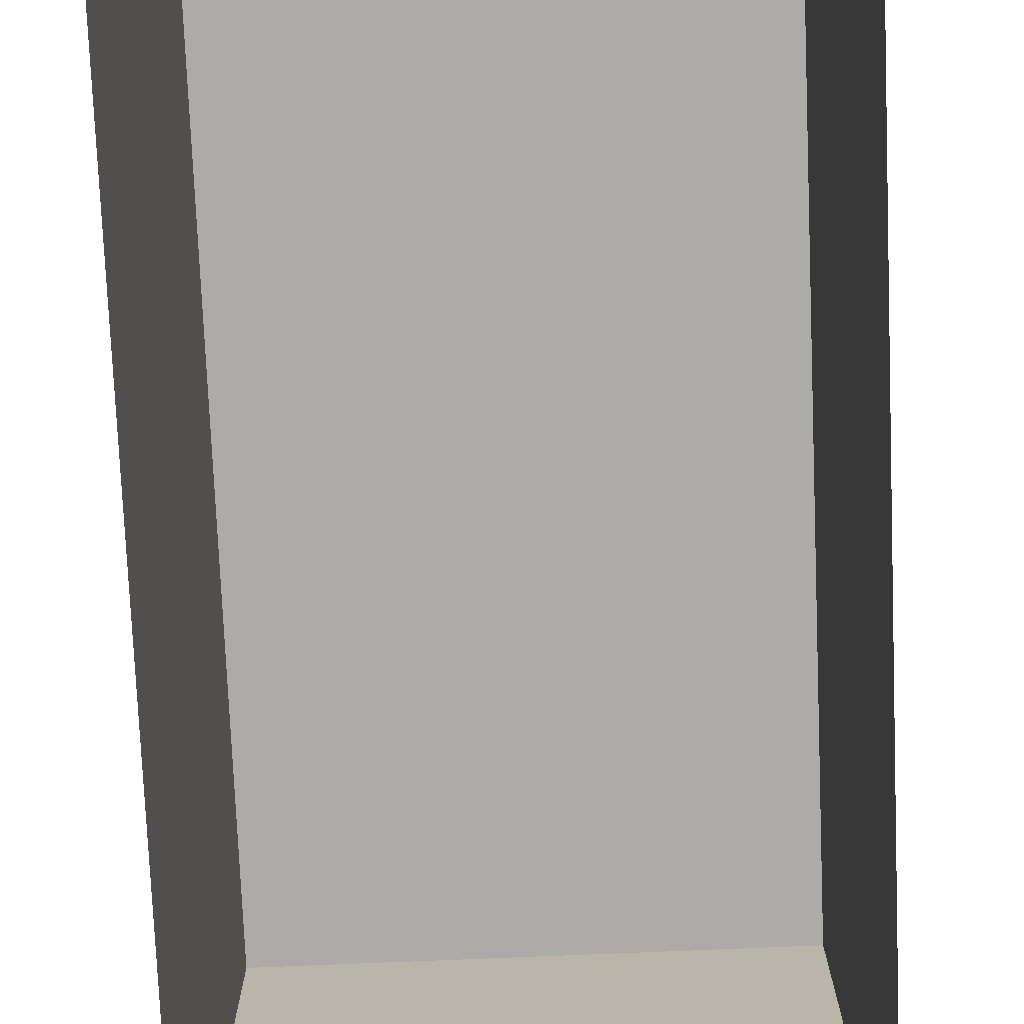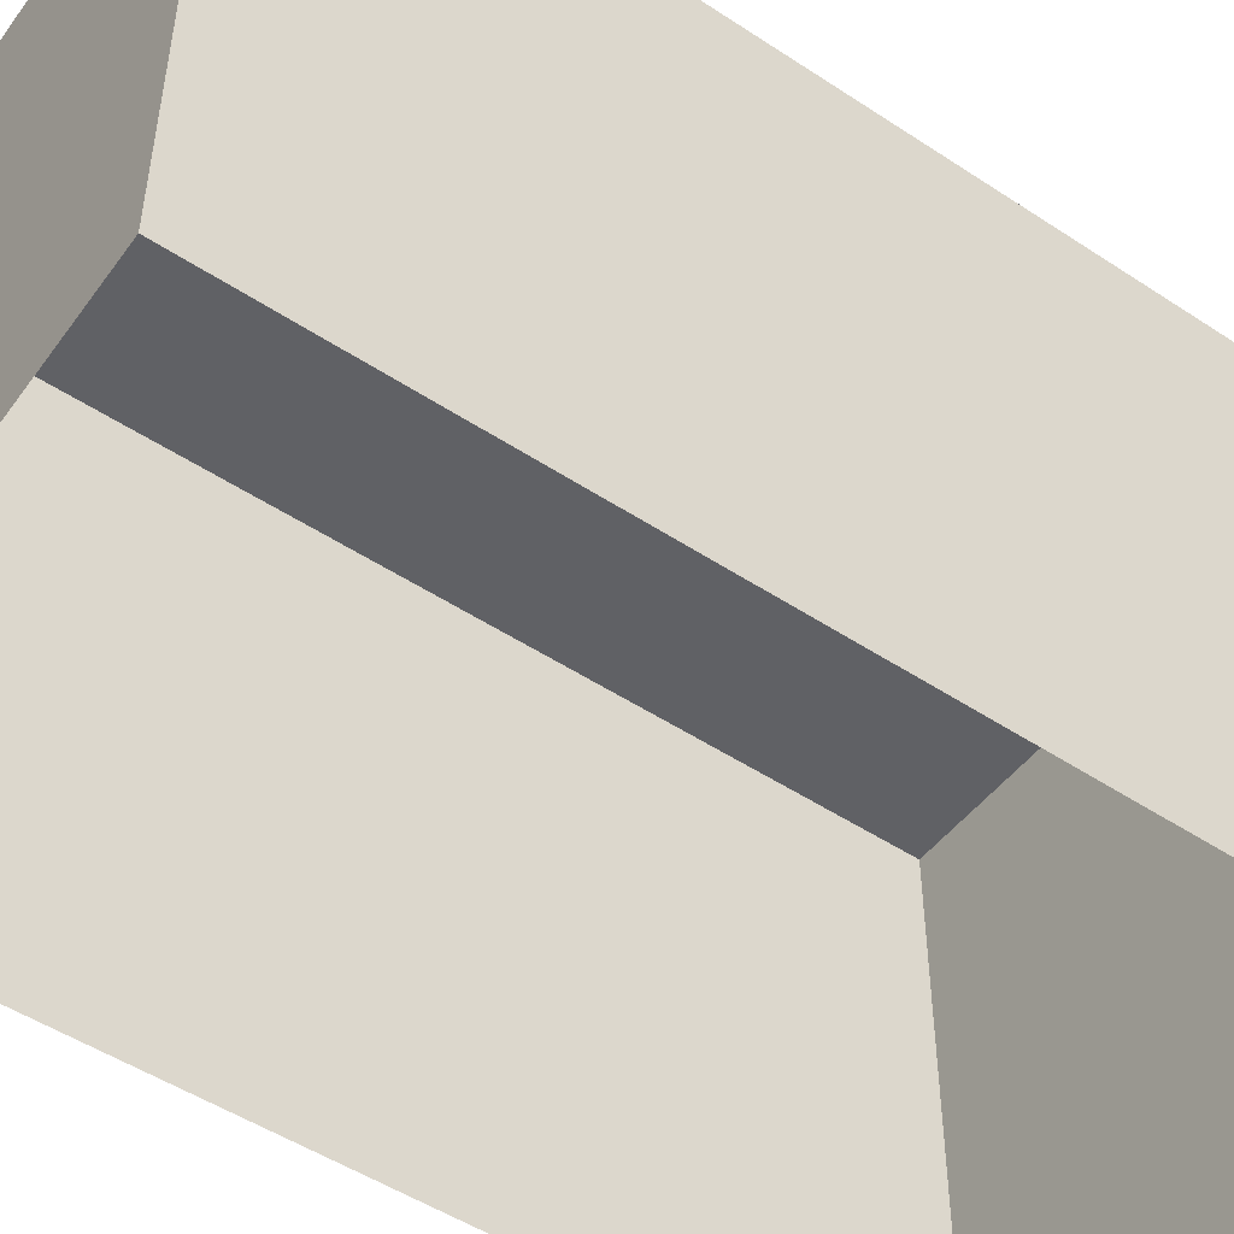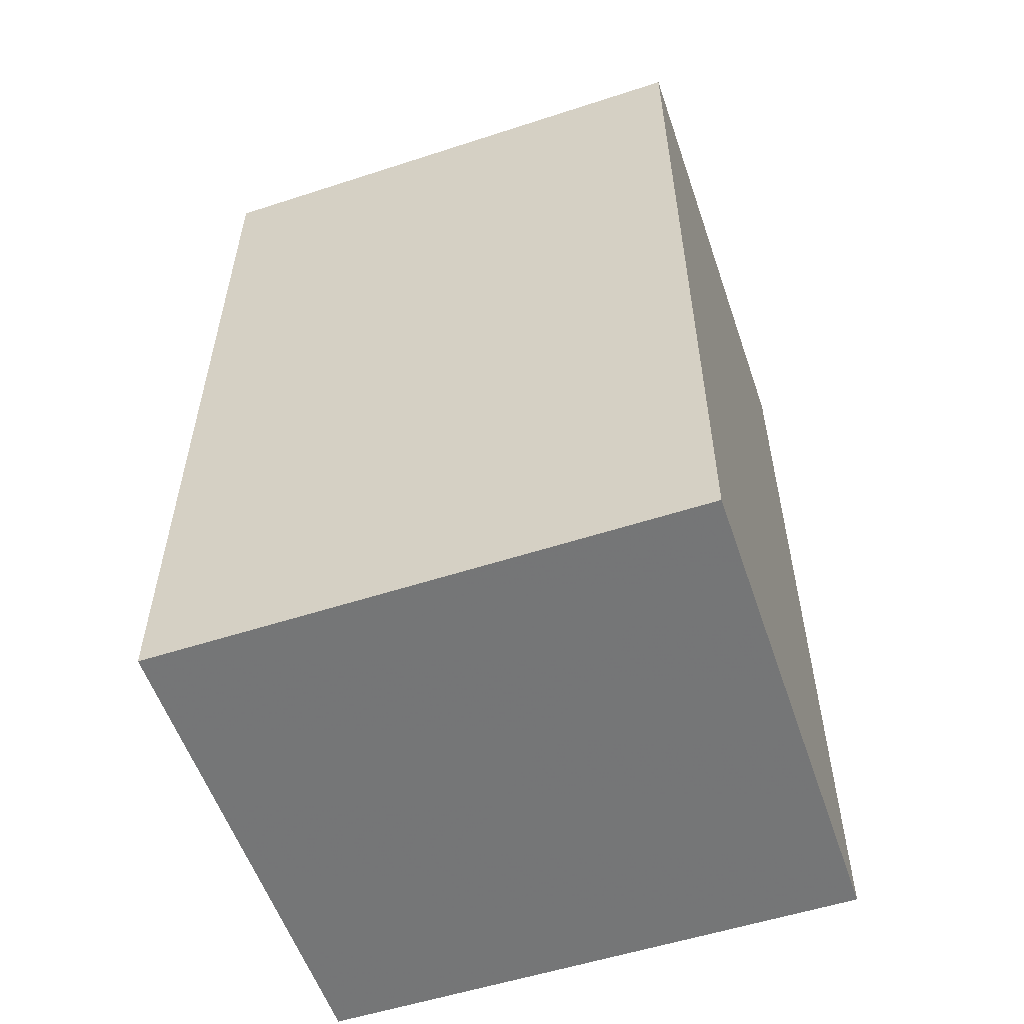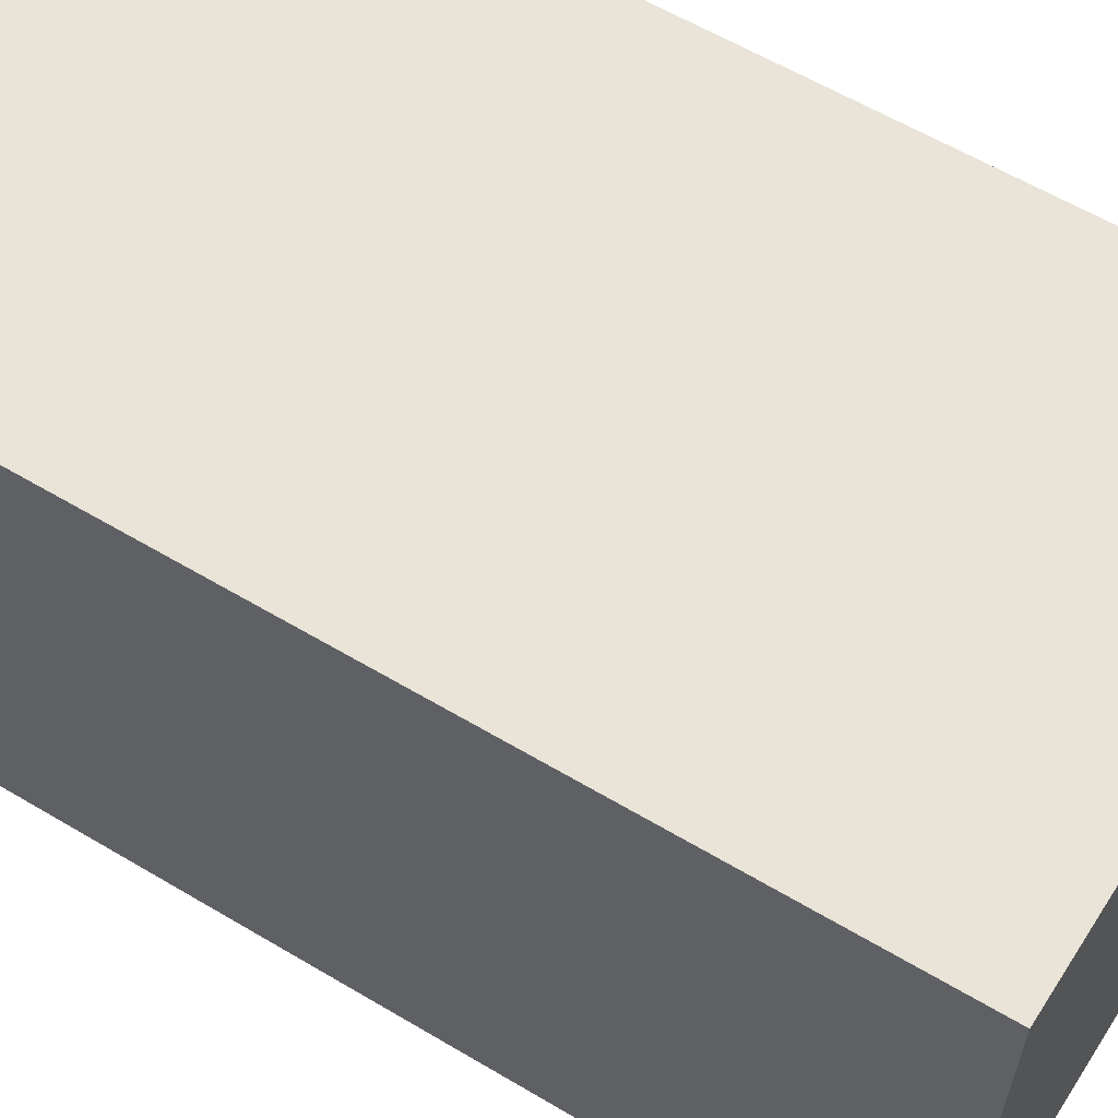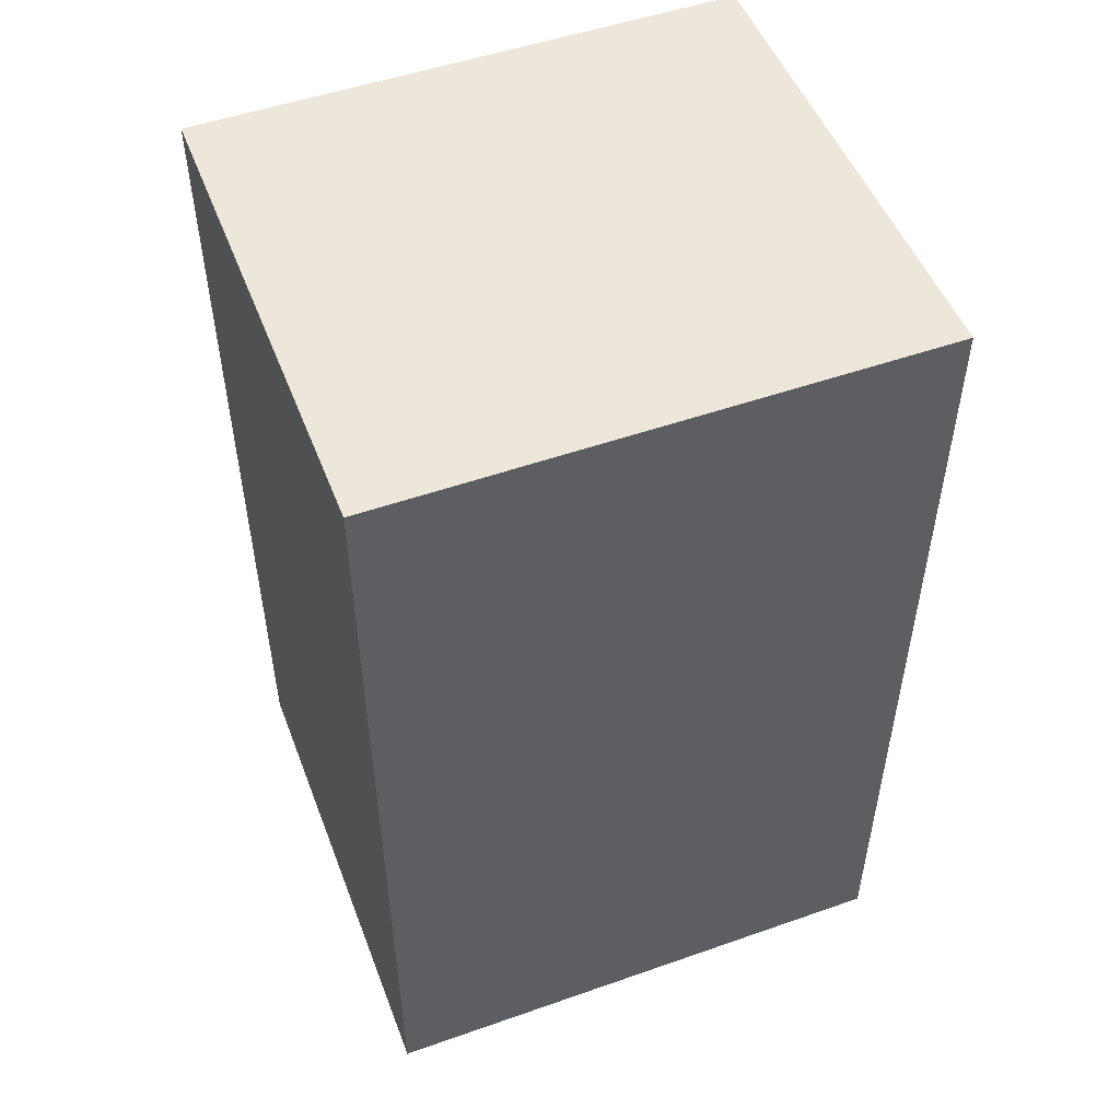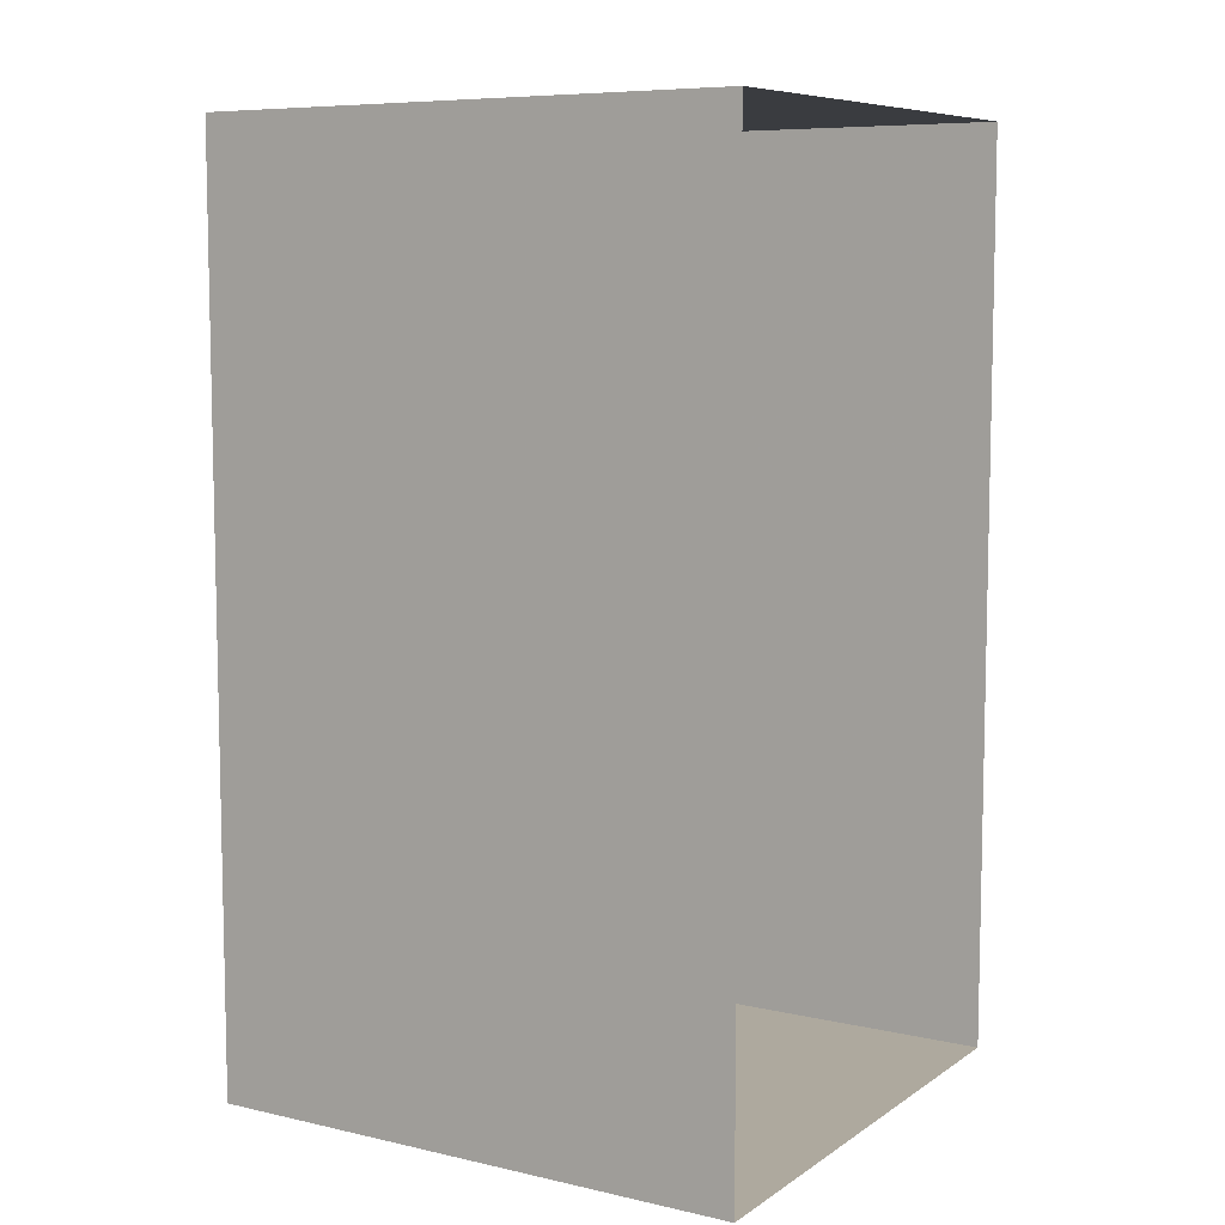
<metadata>
{"format":"obj","ext":"obj","renderer":"f3d","projection":"perspective","resolution":1024,"background":"white","views":[{"elev":-76.2,"azim":-177.6,"up":"+Y"},{"elev":-49.7,"azim":-126.1,"up":"+Y"},{"elev":-55.2,"azim":108.9,"up":"+Z"},{"elev":60.9,"azim":121.2,"up":"+Y"},{"elev":51.1,"azim":-110.9,"up":"+Z"},{"elev":7.8,"azim":-57.8,"up":"+Z"}]}
</metadata>
<code>
v -4 0 6.75
v 5 0 6.75
v 5 0 -9.75
v -4 0 -10
v -4 0 6.75
v -4 10 6.75
v 5 10 6.75
v 5 10 -9.75
v -4 10 -10
v -4 10 6.75
v -4 10 6.75
v 0.5 10 6.75
v 5 10 6.75
v 5 10 -1.5
v 5 10 -9.75
v 0.5 10 -9.875
v -4 10 -10
v -4 10 -1.625
v -4 10 2.562
f 6 1 2
f 2 7 6
f 7 2 3
f 3 8 7
f 8 3 4
f 4 9 8
f 9 4 5
f 5 10 9
f 10 5 1
f 1 6 10
f 12 13 14
f 14 15 16
f 14 16 18
f 16 17 18
f 11 12 19
f 12 14 19
f 14 18 19

</code>
